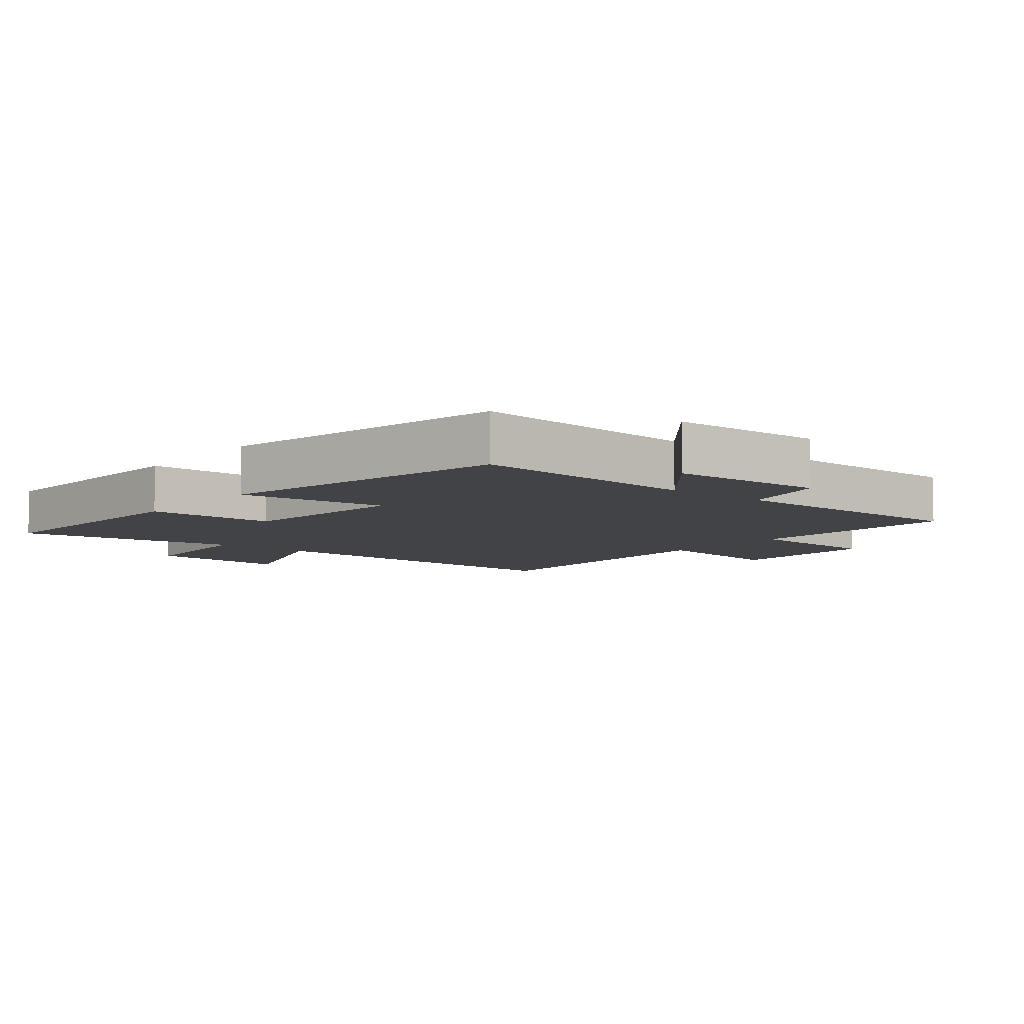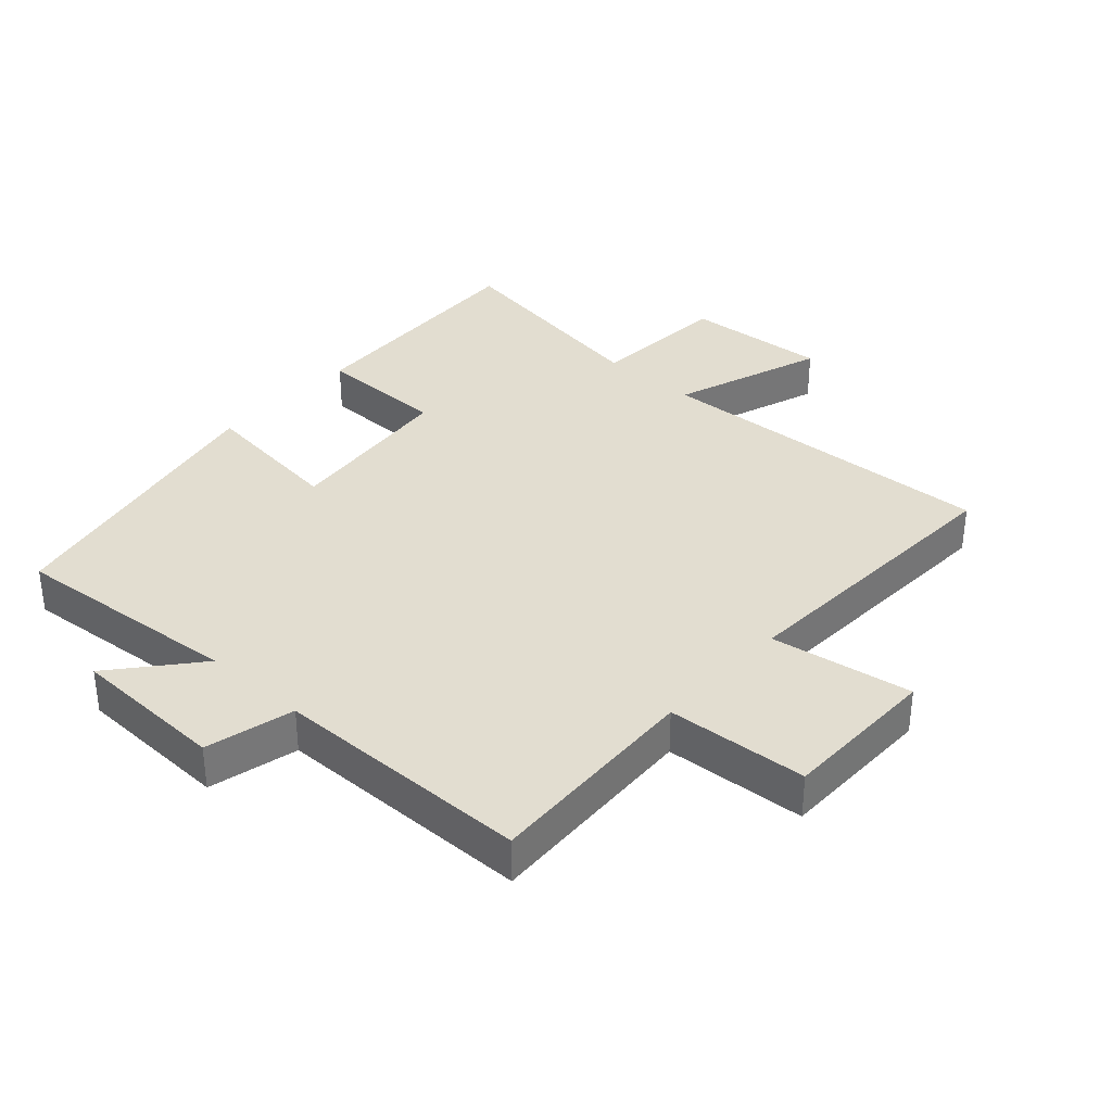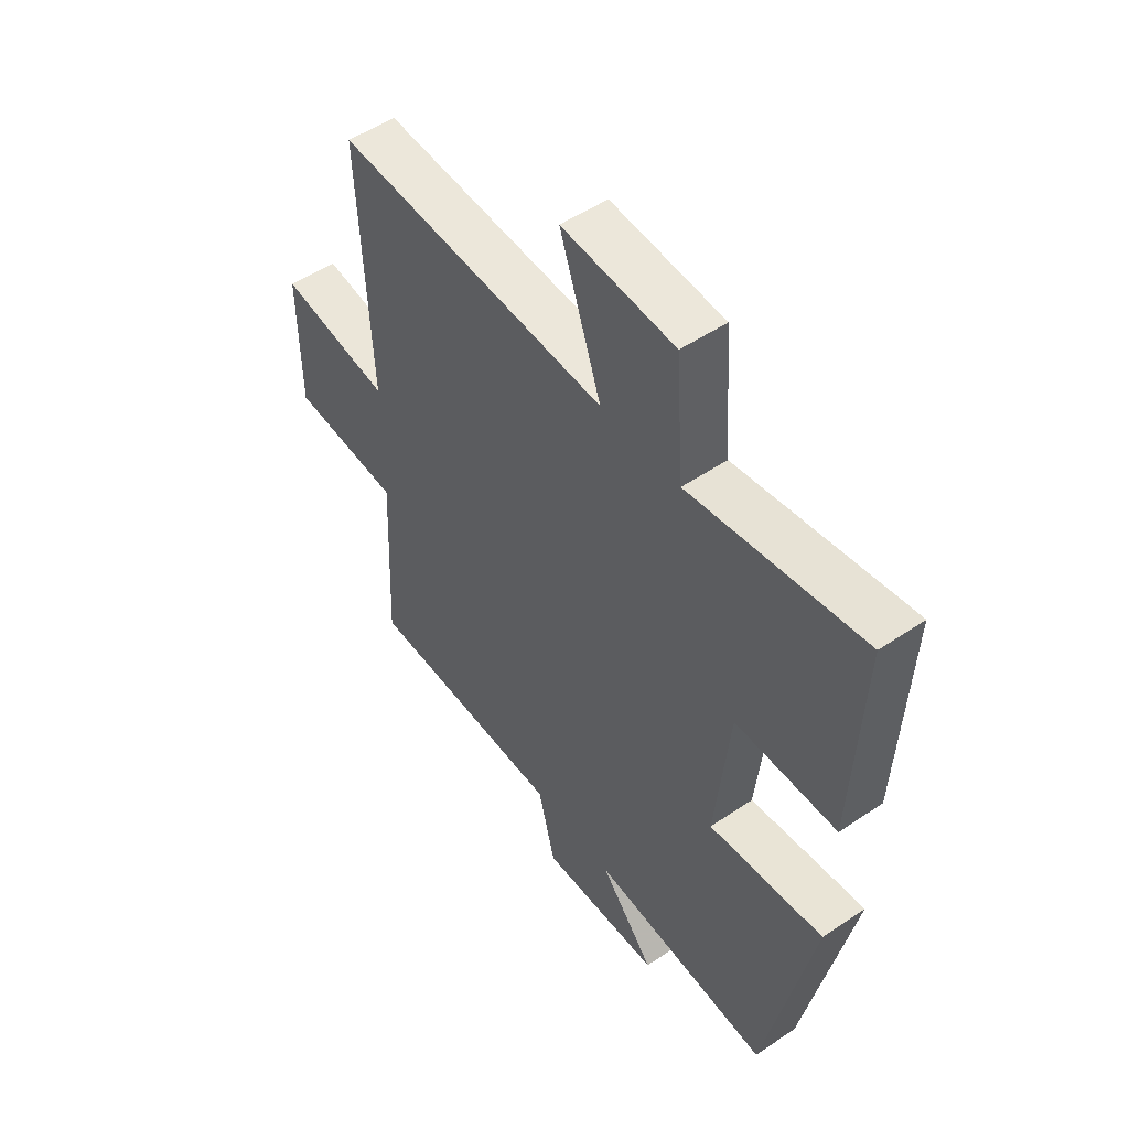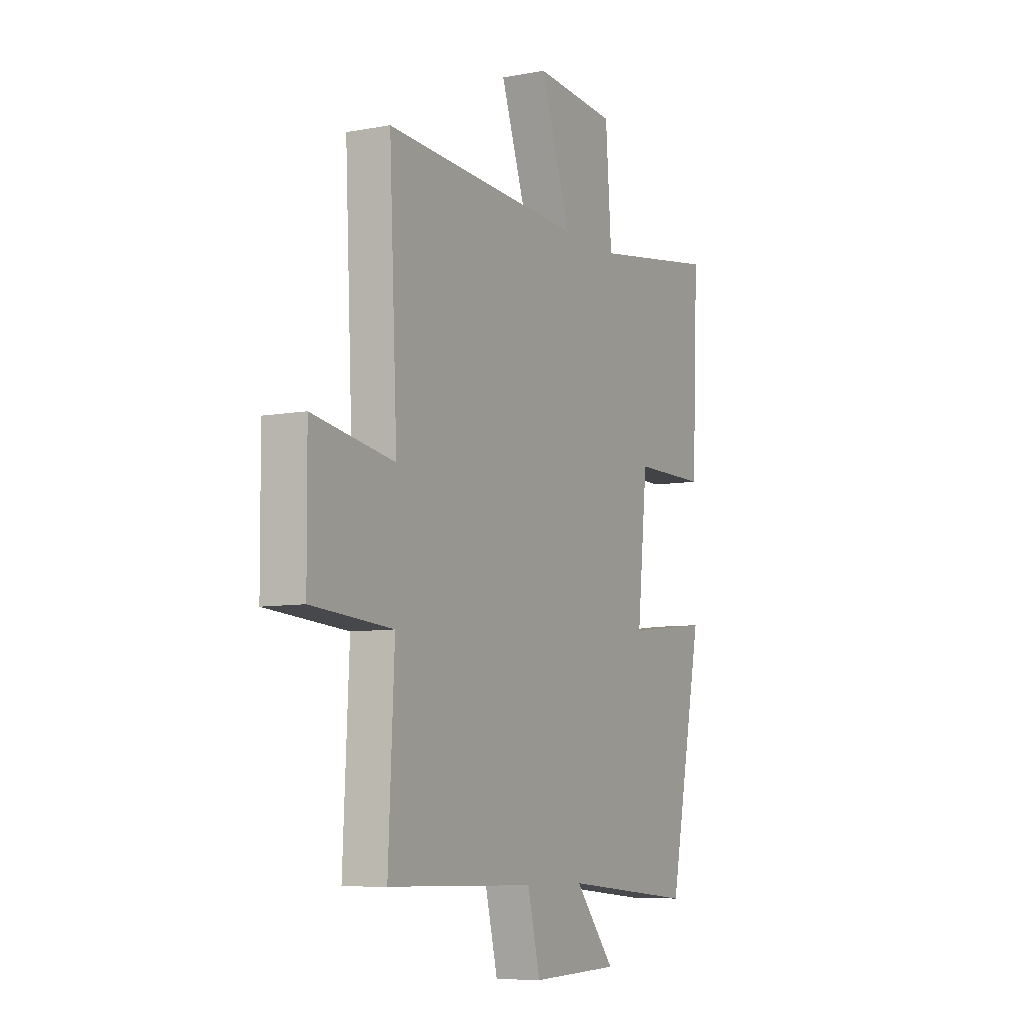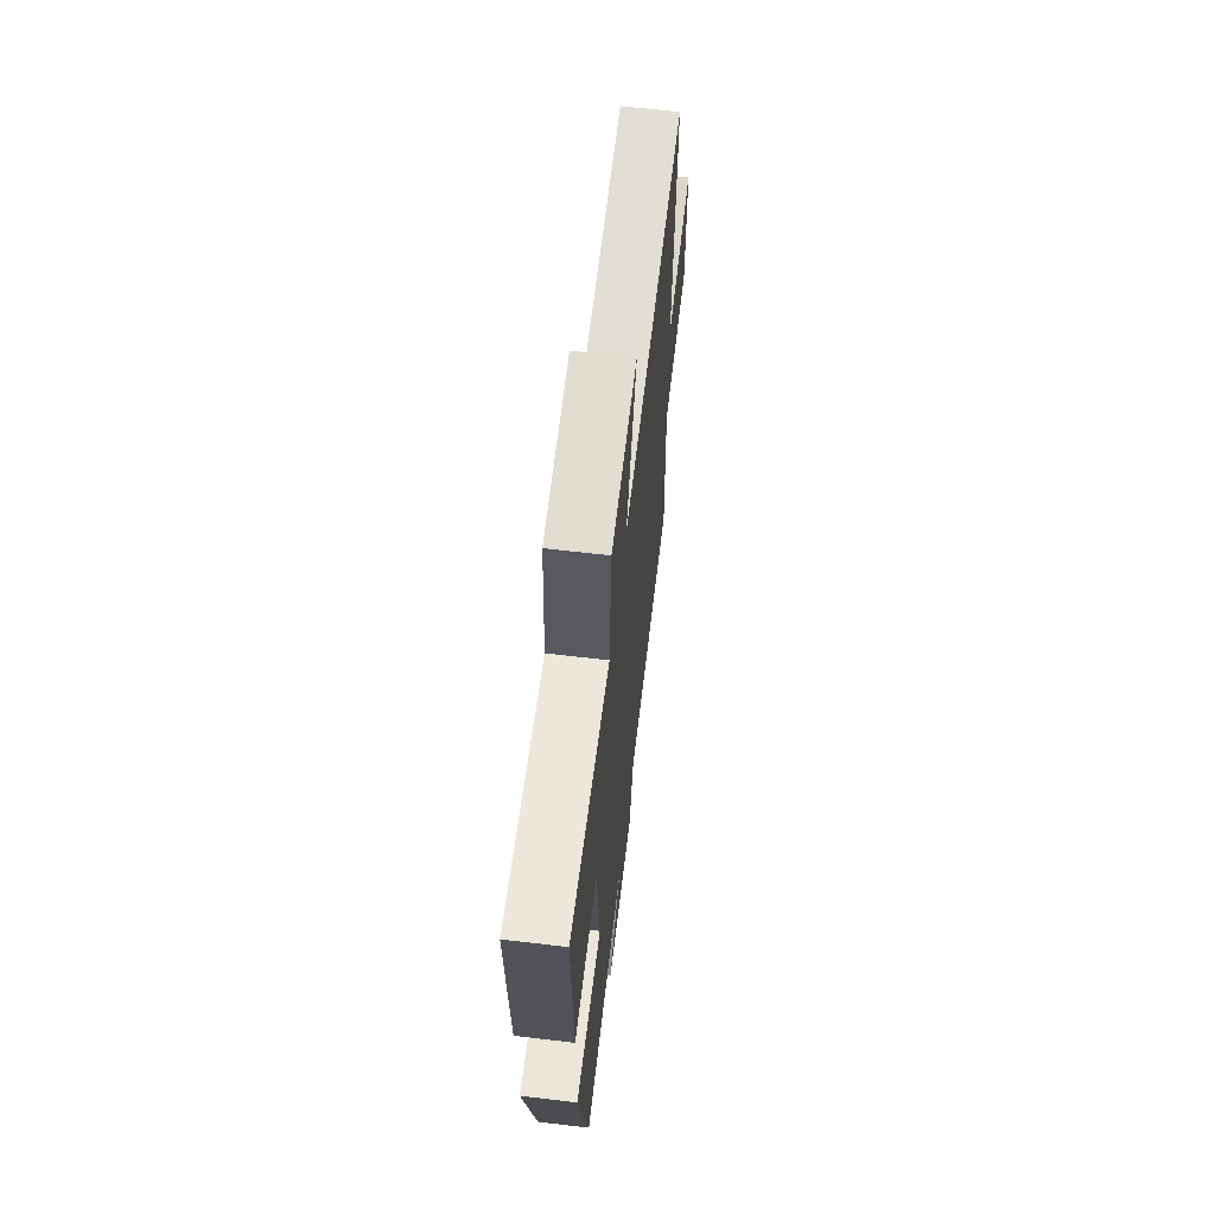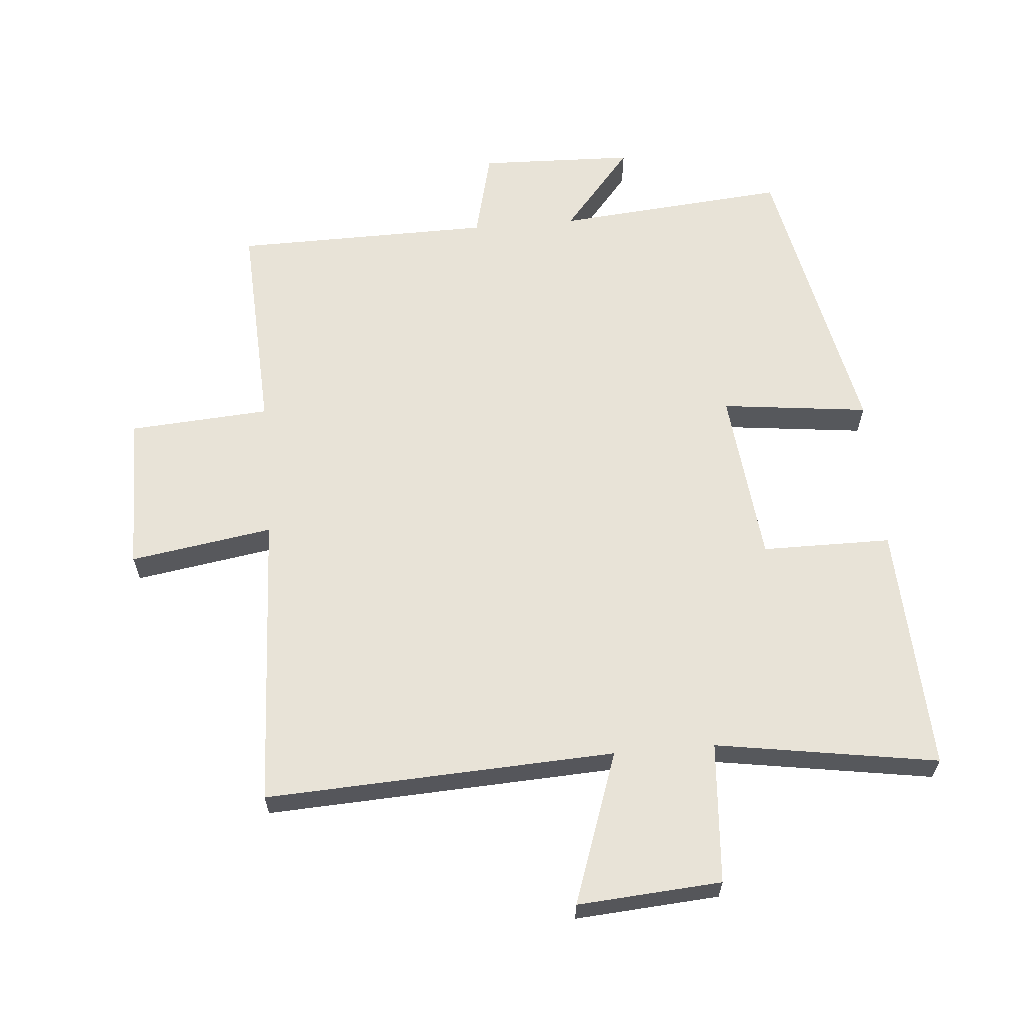
<metadata>
{"format":"obj","ext":"obj","renderer":"f3d","projection":"perspective","resolution":1024,"background":"white","views":[{"elev":-7.2,"azim":140.9,"up":"+Y"},{"elev":35.1,"azim":-137.9,"up":"+Y"},{"elev":51.6,"azim":53.7,"up":"+Z"},{"elev":-7.7,"azim":-62.2,"up":"+Z"},{"elev":64.5,"azim":96.8,"up":"+Z"},{"elev":62.3,"azim":-4.9,"up":"+Y"}]}
</metadata>
<code>
v -0.516 0.07 -0.495
v -0.5 0.07 -0.158
v -0.718 0.07 -0.143
v -0.72 0.07 0.101
v -0.5 0.07 0.066
v -0.522 0.07 0.526
v 0.018 0.07 0.5
v -0.064 0.07 0.735
v 0.158 0.07 0.719
v 0.174 0.07 0.5
v 0.517 0.07 0.555
v 0.5 0.07 0.171
v 0.3 0.07 0.17
v 0.272 0.07 -0.102
v 0.5 0.07 -0.075
v 0.407 0.07 -0.531
v 0.049 0.07 -0.5
v 0.157 0.07 -0.629
v -0.083 0.07 -0.637
v -0.117 0.07 -0.5
v -0.516 0 -0.495
v -0.5 0 -0.158
v -0.718 0 -0.143
v -0.72 0 0.101
v -0.5 0 0.066
v -0.522 0 0.526
v 0.018 0 0.5
v -0.064 0 0.735
v 0.158 0 0.719
v 0.174 0 0.5
v 0.517 0 0.555
v 0.5 0 0.171
v 0.3 0 0.17
v 0.272 0 -0.102
v 0.5 0 -0.075
v 0.407 0 -0.531
v 0.049 0 -0.5
v 0.157 0 -0.629
v -0.083 0 -0.637
v -0.117 0 -0.5
f 17 18 19 20
f 17 20 1 2
f 14 15 16 17
f 13 14 17 2
f 10 11 12 13
f 10 13 2 3
f 7 8 9 10
f 7 10 3
f 5 6 7
f 5 7 3
f 3 4 5
f 40 39 38 37
f 22 21 40 37
f 37 36 35 34
f 22 37 34 33
f 33 32 31 30
f 23 22 33 30
f 30 29 28 27
f 23 30 27
f 27 26 25
f 23 27 25
f 25 24 23
f 1 21 22 2
f 2 22 23 3
f 3 23 24 4
f 4 24 25 5
f 5 25 26 6
f 6 26 27 7
f 7 27 28 8
f 8 28 29 9
f 9 29 30 10
f 10 30 31 11
f 11 31 32 12
f 12 32 33 13
f 13 33 34 14
f 14 34 35 15
f 15 35 36 16
f 16 36 37 17
f 17 37 38 18
f 18 38 39 19
f 19 39 40 20
f 20 40 21 1

</code>
